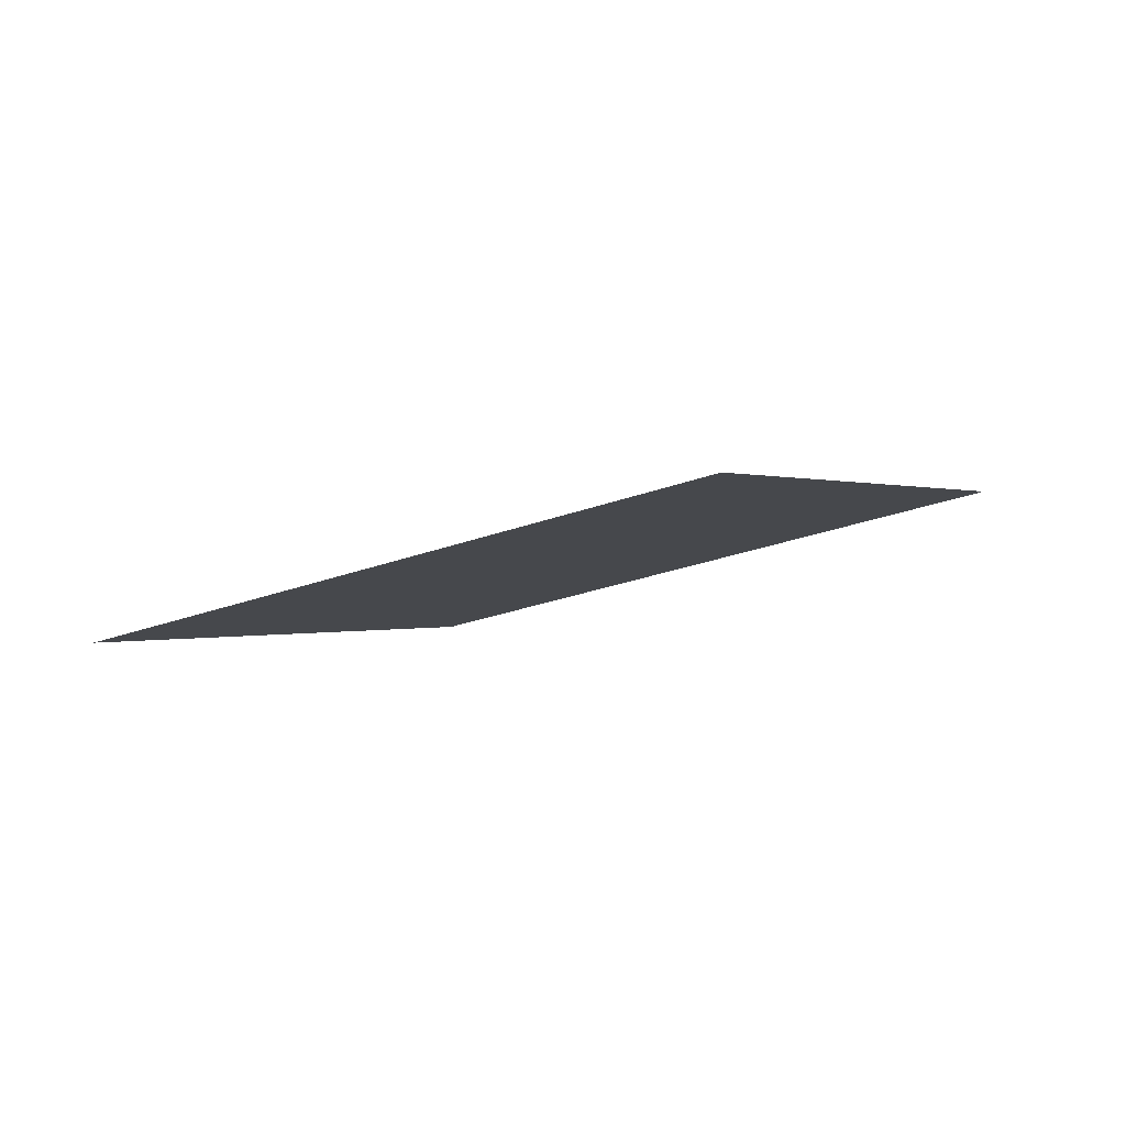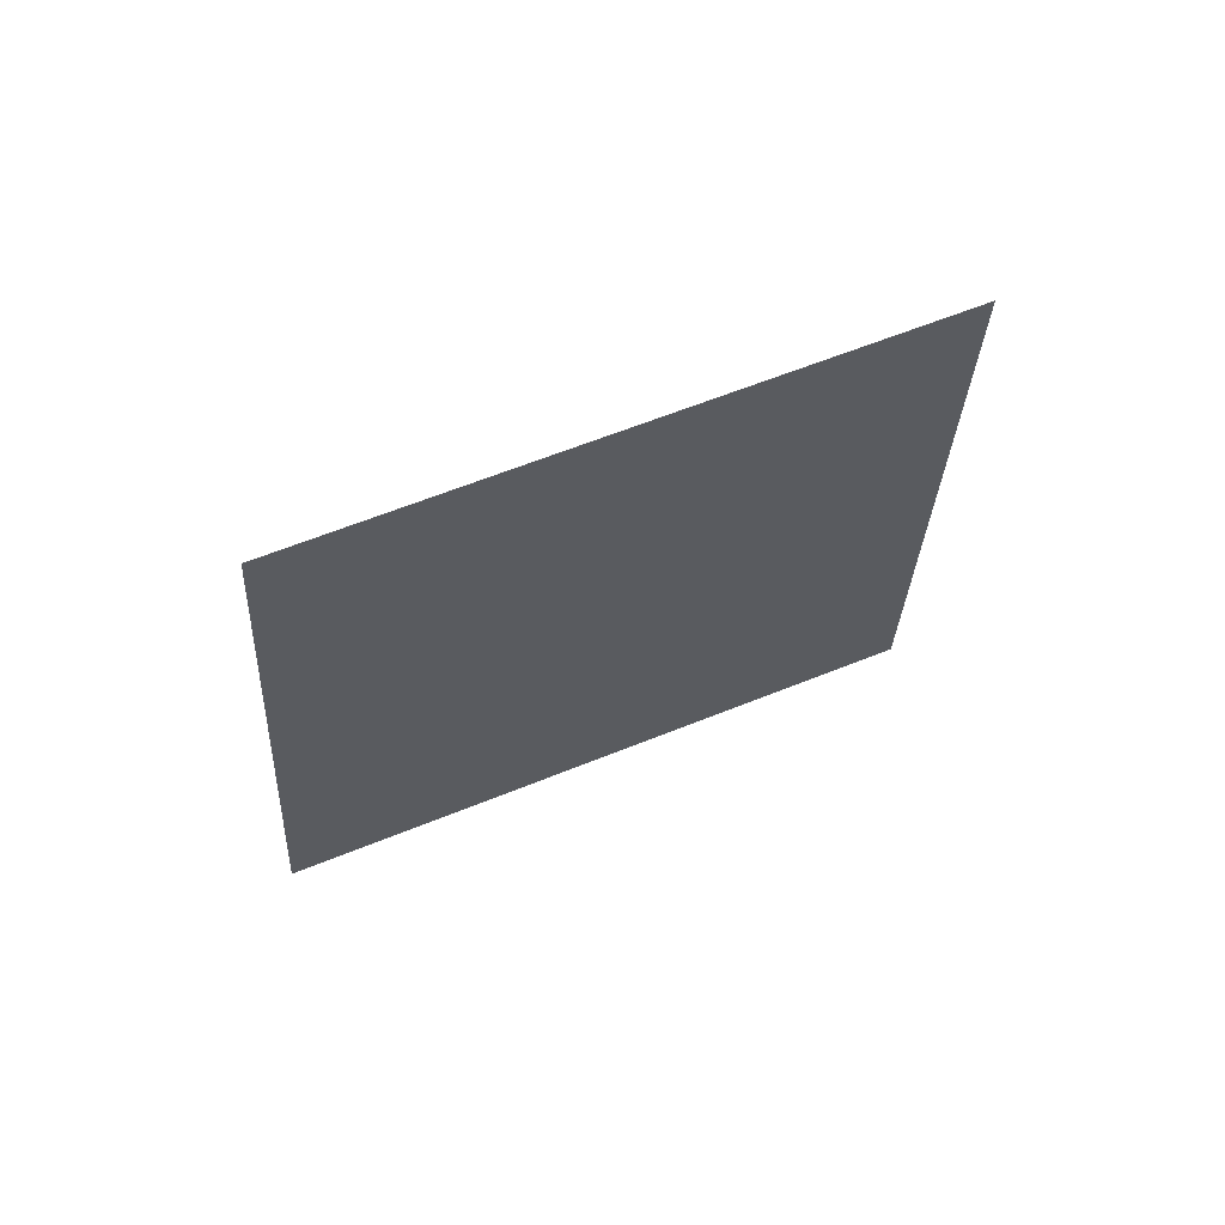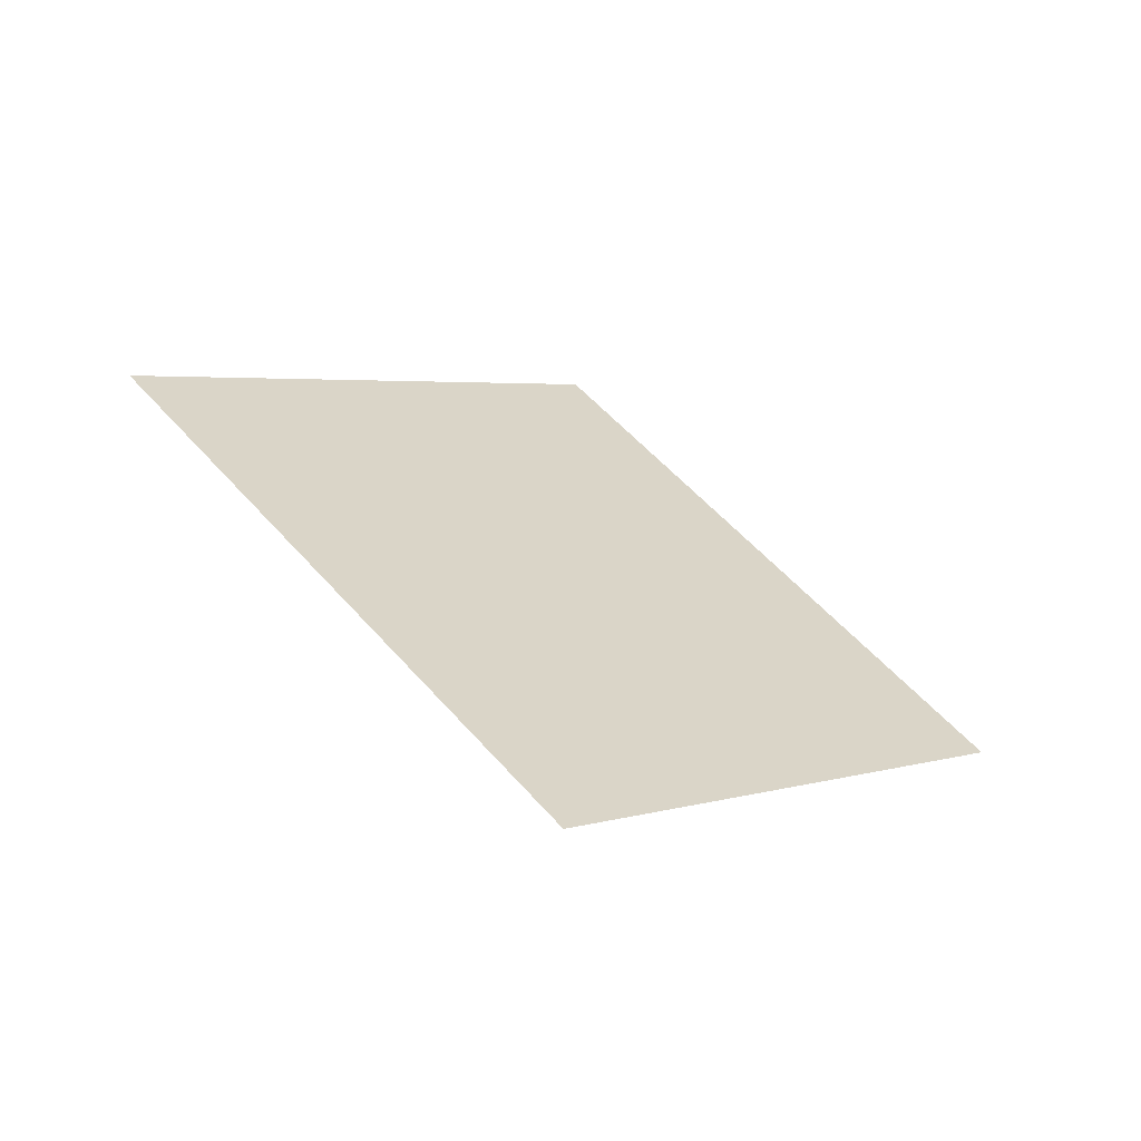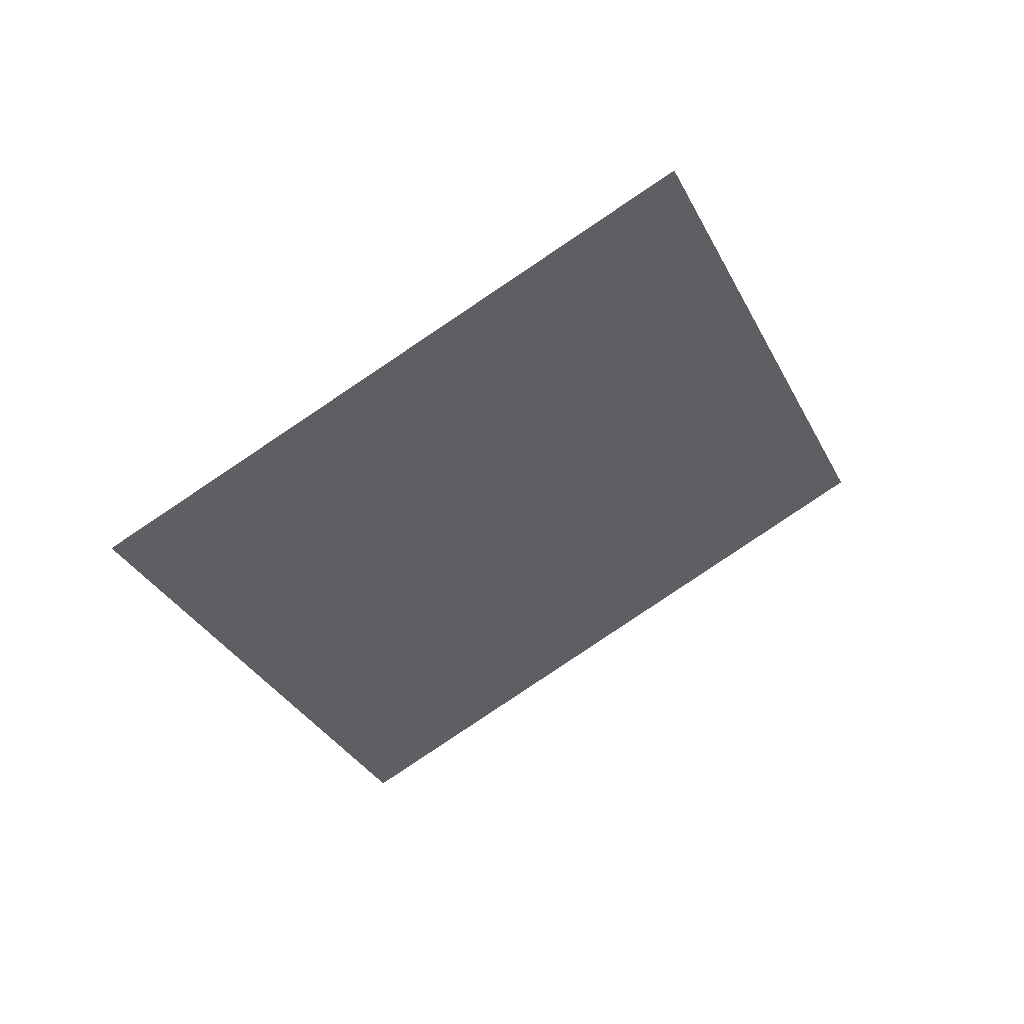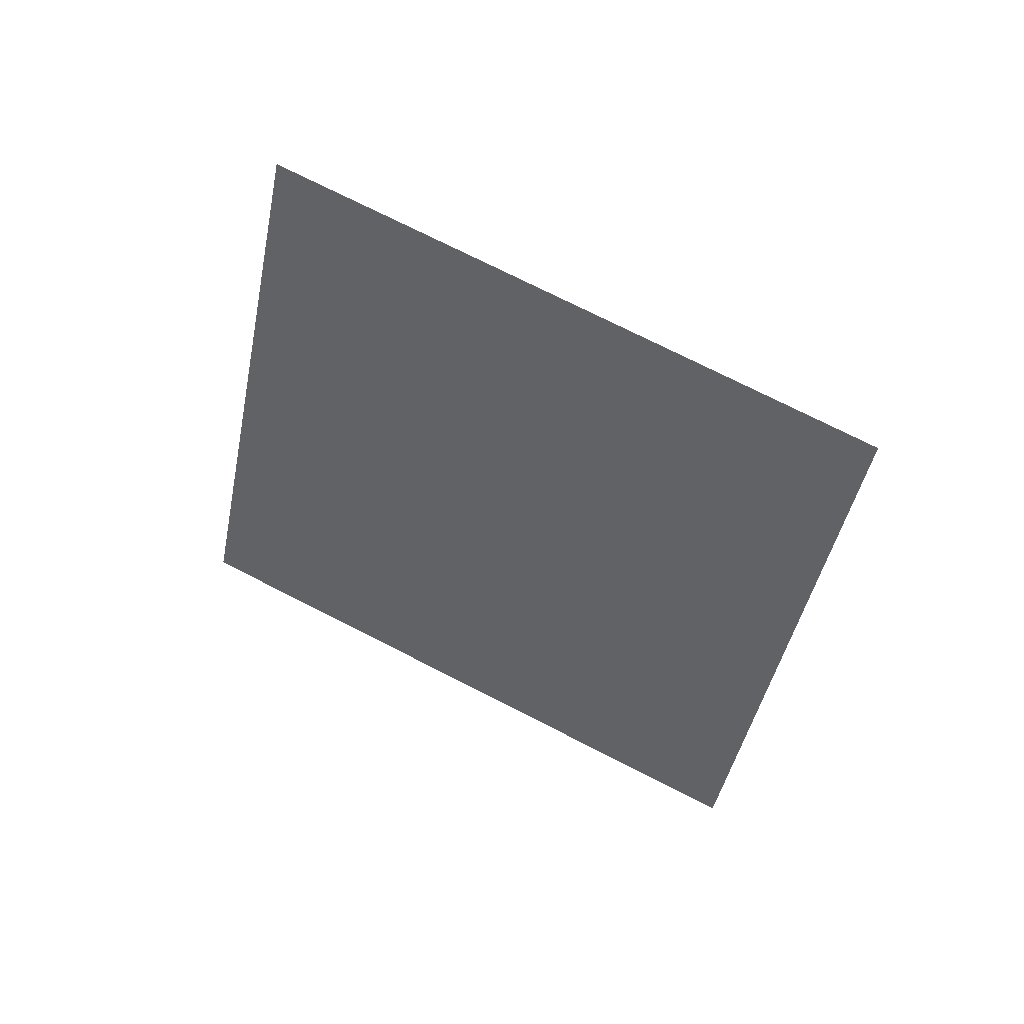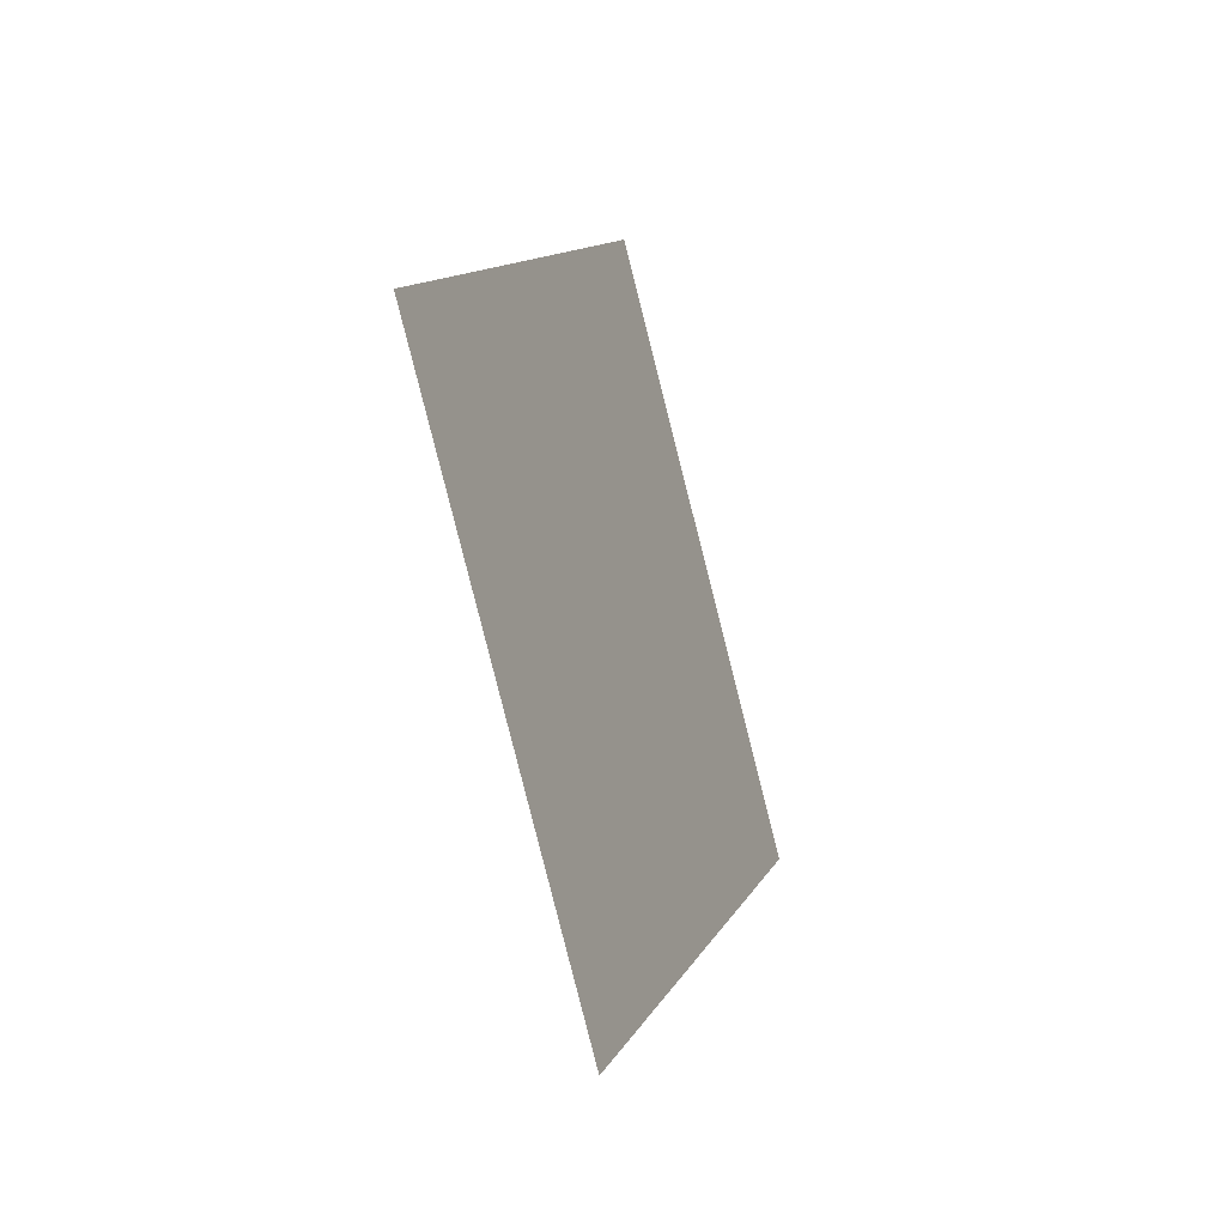
<metadata>
{"format":"obj","ext":"obj","renderer":"f3d","projection":"perspective","resolution":1024,"background":"white","views":[{"elev":19.5,"azim":-110.4,"up":"+Z"},{"elev":-9.6,"azim":-142.3,"up":"+Z"},{"elev":-60.0,"azim":1.7,"up":"+Y"},{"elev":-51.4,"azim":159.8,"up":"+Z"},{"elev":-56.4,"azim":29.7,"up":"+Z"},{"elev":-38.3,"azim":139.6,"up":"+Y"}]}
</metadata>
<code>
o Plane.009_Plane.889
v -1.034 0.07765 0.37
v -0.5403 0.6101 0.08572
v -0.5524 -0.4911 0.1406
v -0.05886 0.04135 -0.1436
f 2 3 1
f 2 4 3

</code>
